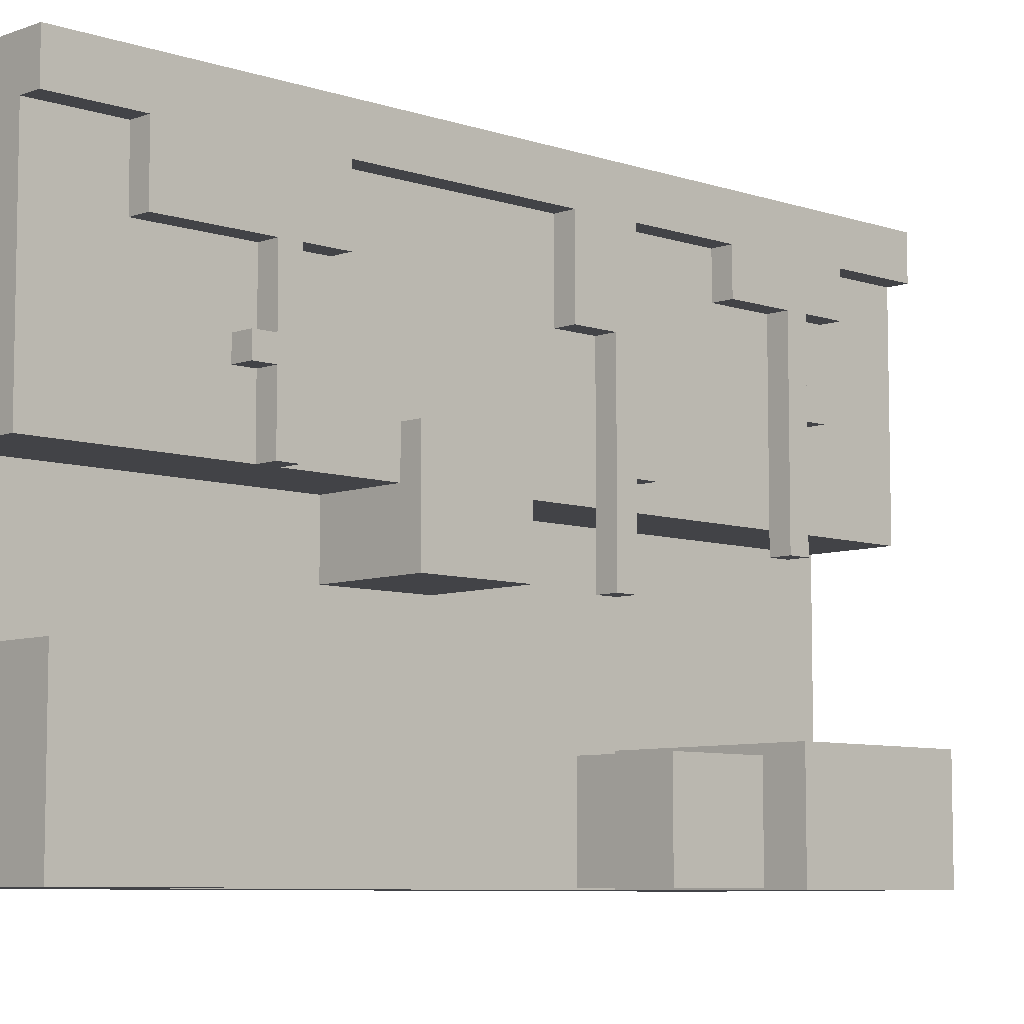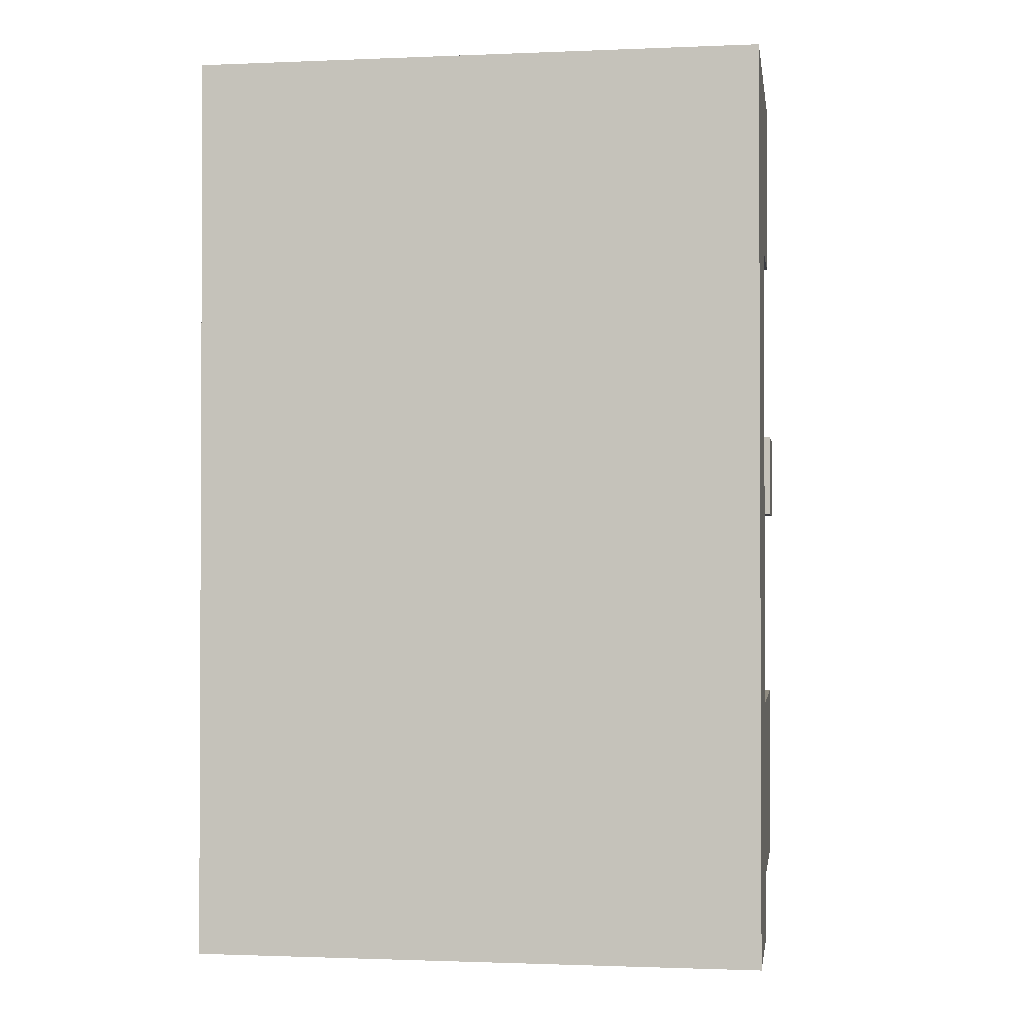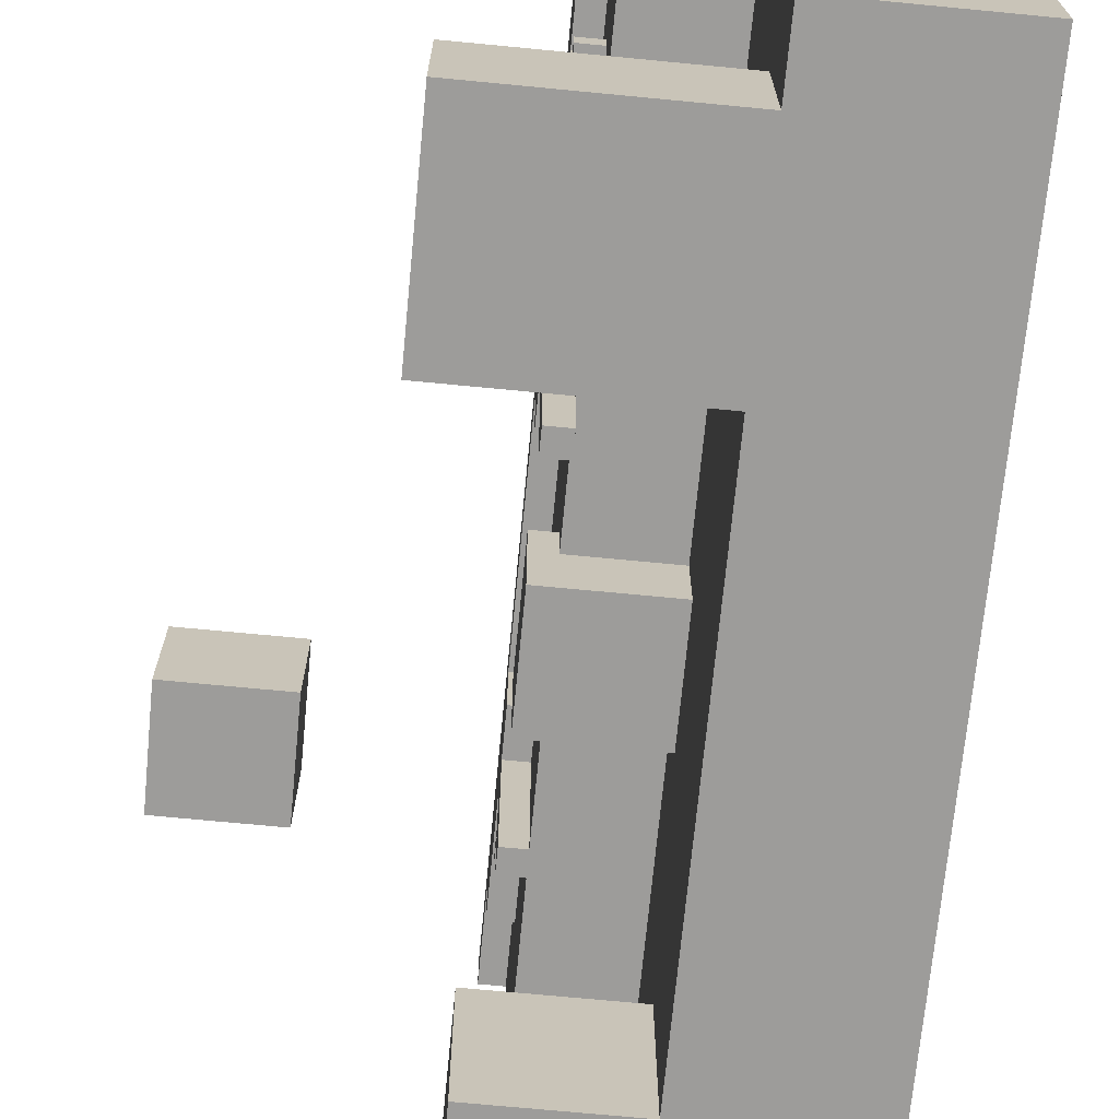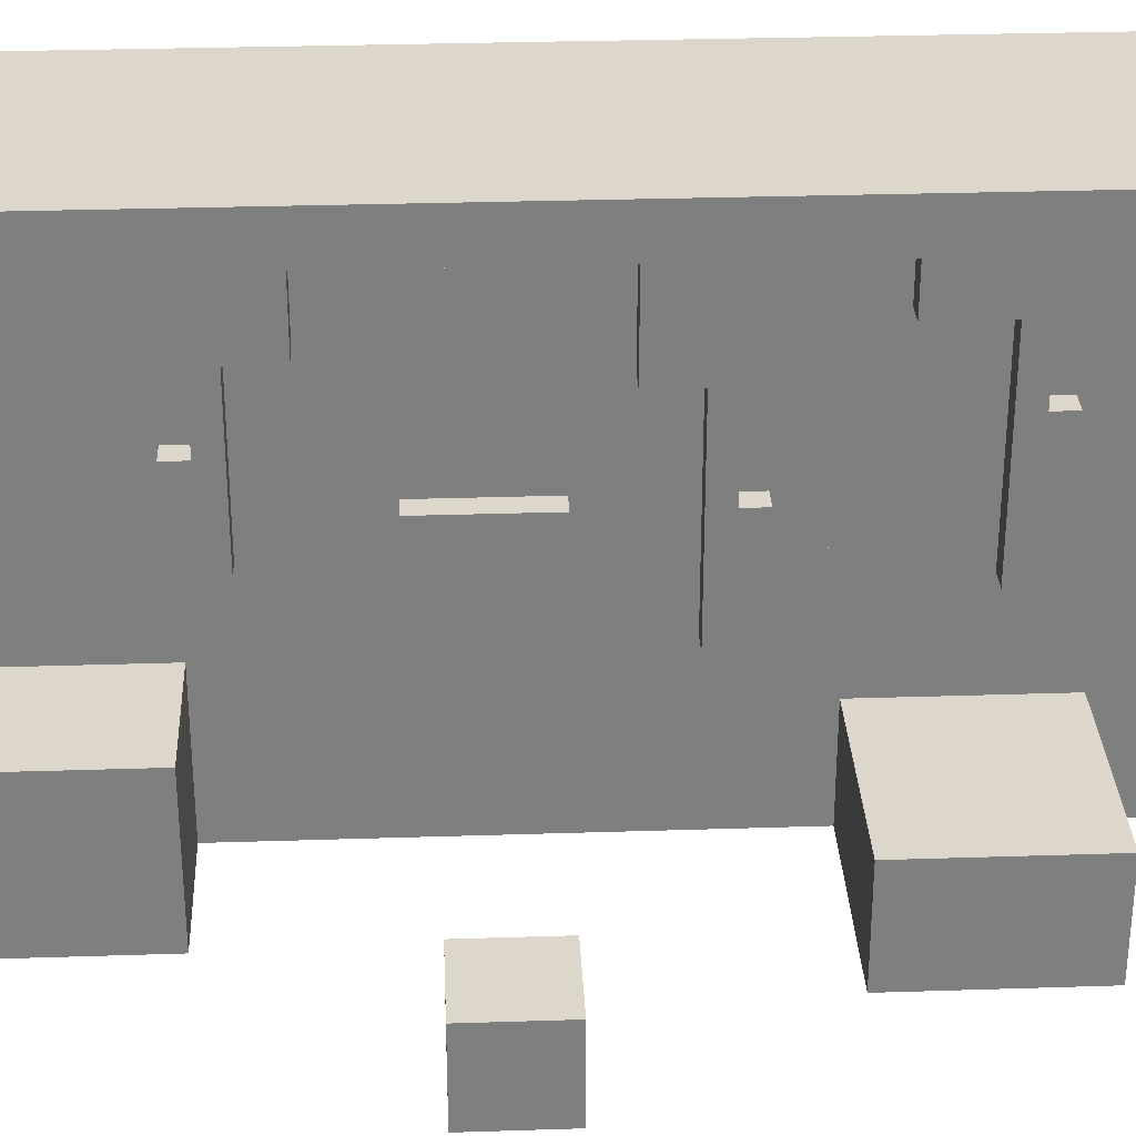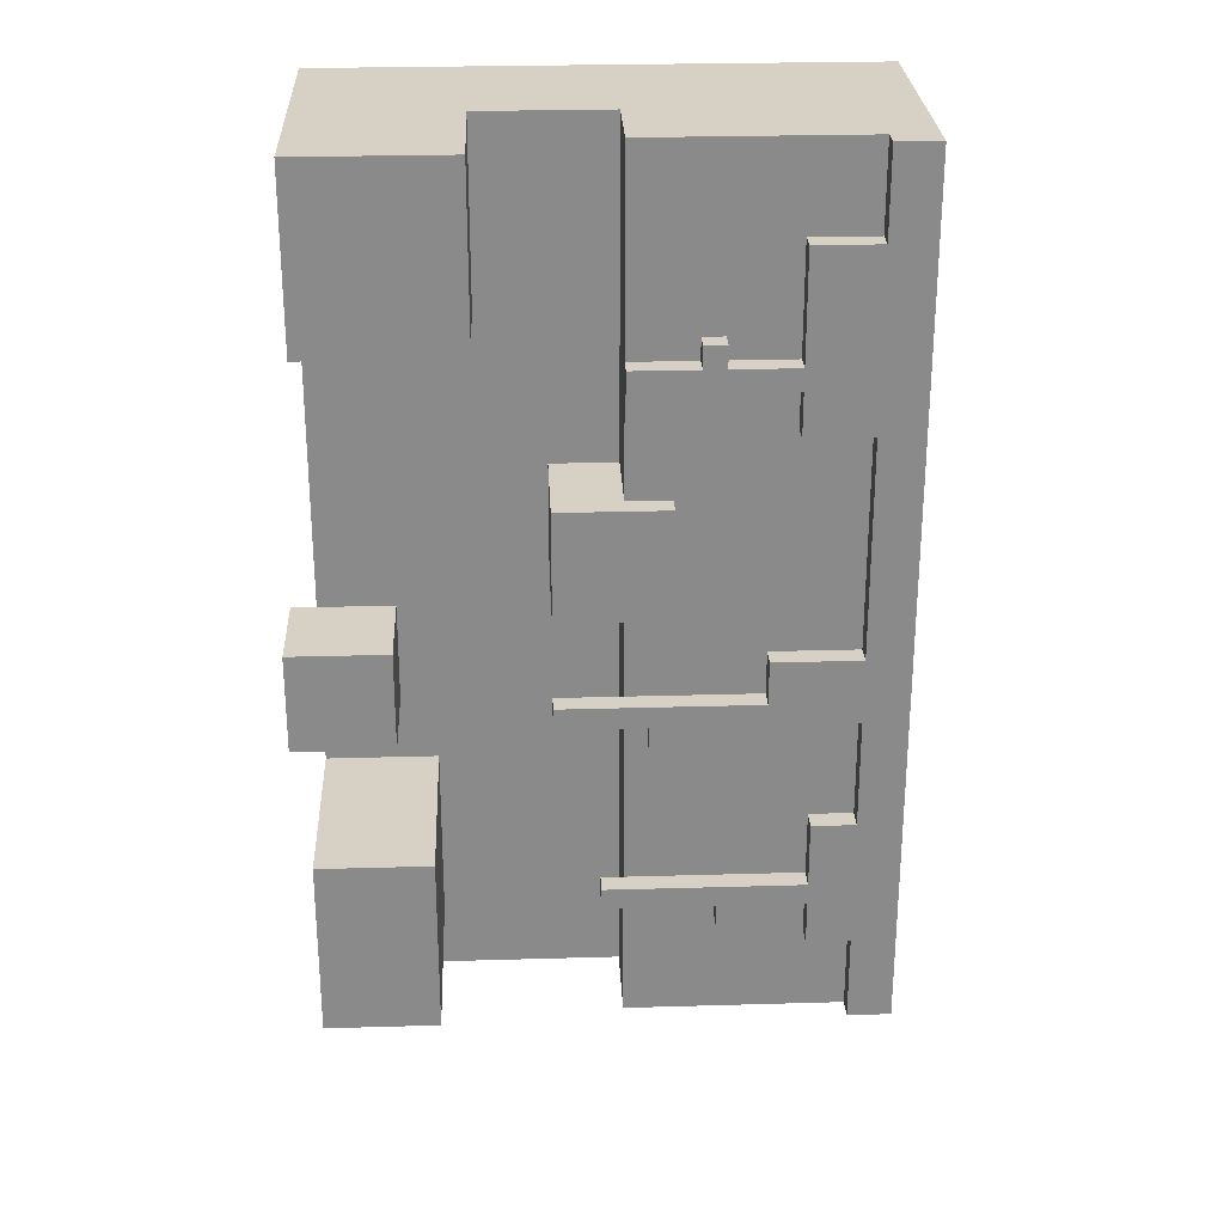
<metadata>
{"format":"obj","ext":"obj","renderer":"f3d","projection":"perspective","resolution":1024,"background":"white","views":[{"elev":-7.4,"azim":46.1,"up":"+Y"},{"elev":-1.4,"azim":-81.4,"up":"+Z"},{"elev":-70.3,"azim":174.5,"up":"+Y"},{"elev":30.4,"azim":87.3,"up":"+Y"},{"elev":26.8,"azim":87.4,"up":"+Z"}]}
</metadata>
<code>
o
v -2 -2.3 2
v -2 -2.3 -2
v -2 2.384e-07 2
v -2 2.384e-07 -2
v -2 0.2 2
v -2 0.2 -2
v -0.9 -1.3 -0.4
v -0.9 -1.3 -0.5
v -0.9 -1.1 -1.3
v -0.9 -1.1 -1.4
v -0.9 -1 -0.4
v -0.9 -1 -0.5
v -0.9 -1 -1.3
v -0.9 -1 -1.4
v -0.2 -2.3 0.4
v -0.2 -2.3 -2.384e-07
v -0.2 -1.9 0.4
v -0.2 -1.9 -2.384e-07
v -1.3 -2.3 1.2
v -1.3 -2.3 -0.9
v -1.3 -2.3 -1.7
v -1.3 -2.3 -2
v -1.3 -1.8 -0.9
v -1.3 -1.8 -1.7
v -1.3 -1.6 2
v -1.3 -1.6 1.2
v -1.3 -1.3 0.5
v -1.3 -1.3 -2.384e-07
v -1.3 -1 2
v -1.3 -1 0.5
v -1.3 -1 -2.384e-07
v -1.3 -1 -2
v -0.9 -1 2
v -0.9 -1 1.1
v -0.9 -1 1
v -0.9 -1 0.5
v -0.9 -1 -2.384e-07
v -0.9 -1 -0.4
v -0.9 -1 -0.5
v -0.9 -1 -1.3
v -0.9 -1 -1.4
v -0.9 -1 -2
v -0.9 -0.9 -0.5
v -0.9 -0.9 -0.6
v -0.9 -0.8 0.5
v -0.9 -0.8 -2.384e-07
v -0.9 -0.8 -0.5
v -0.9 -0.8 -0.6
v -0.9 -0.7 1.2
v -0.9 -0.7 1.1
v -0.9 -0.6 1.2
v -0.9 -0.6 1.1
v -0.9 -0.6 -1.4
v -0.9 -0.6 -1.5
v -0.9 -0.5 -1.4
v -0.9 -0.5 -1.5
v -0.9 -0.4 -0.2
v -0.9 -0.4 -0.4
v -0.9 -0.3 1.6
v -0.9 -0.3 1.1
v -0.9 -0.3 1
v -0.9 -0.3 0.8
v -0.9 -0.2 -1
v -0.9 -0.2 -1.3
v -0.9 -0.2 -1.4
v -0.9 -0.2 -1.6
v -0.9 2.384e-07 2
v -0.9 2.384e-07 1.6
v -0.9 2.384e-07 0.8
v -0.9 2.384e-07 -0.2
v -0.9 2.384e-07 -0.5
v -0.9 2.384e-07 -1
v -0.9 2.384e-07 -1.6
v -0.9 2.384e-07 -2
v -0.8 -1.3 0.5
v -0.8 -1.3 -2.384e-07
v -0.8 -1.3 -0.4
v -0.8 -1.3 -0.5
v -0.8 -1.1 -1.3
v -0.8 -1.1 -1.4
v -0.8 -1 1.1
v -0.8 -1 1
v -0.8 -0.9 -0.5
v -0.8 -0.9 -0.6
v -0.8 -0.8 0.5
v -0.8 -0.8 -2.384e-07
v -0.8 -0.8 -0.5
v -0.8 -0.8 -0.6
v -0.8 -0.7 1.2
v -0.8 -0.7 1.1
v -0.8 -0.6 1.2
v -0.8 -0.6 1.1
v -0.8 -0.6 -1.4
v -0.8 -0.6 -1.5
v -0.8 -0.5 -1.4
v -0.8 -0.5 -1.5
v -0.8 -0.4 -0.2
v -0.8 -0.4 -0.4
v -0.8 -0.3 1.6
v -0.8 -0.3 1.1
v -0.8 -0.3 1
v -0.8 -0.3 0.8
v -0.8 -0.2 -1
v -0.8 -0.2 -1.3
v -0.8 -0.2 -1.4
v -0.8 -0.2 -1.6
v -0.8 2.384e-07 2
v -0.8 2.384e-07 1.6
v -0.8 2.384e-07 0.8
v -0.8 2.384e-07 -0.2
v -0.8 2.384e-07 -0.5
v -0.8 2.384e-07 -1
v -0.8 2.384e-07 -1.6
v -0.8 2.384e-07 -2
v -0.8 0.2 2
v -0.8 0.2 -2
v -0.7 -2.3 2
v -0.7 -2.3 1.2
v -0.7 -1.6 2
v -0.7 -1.6 1.2
v -0.4 -2.3 -0.9
v -0.4 -2.3 -1.7
v -0.4 -1.8 -0.9
v -0.4 -1.8 -1.7
v 0.2 -2.3 0.4
v 0.2 -2.3 -2.384e-07
v 0.2 -1.9 0.4
v 0.2 -1.9 -2.384e-07
v -2 -2.3 2
v -2 2.384e-07 2
v -2 0.2 2
v -1.3 -2.3 2
v -1.3 -1.6 2
v -1.3 -1 2
v -0.9 -1 2
v -0.9 2.384e-07 2
v -0.8 2.384e-07 2
v -0.8 0.2 2
v -0.7 -2.3 2
v -0.7 -1.6 2
v -0.9 -0.3 1.6
v -0.9 2.384e-07 1.6
v -0.8 -0.3 1.6
v -0.8 2.384e-07 1.6
v -0.9 -0.7 1.2
v -0.9 -0.6 1.2
v -0.8 -0.7 1.2
v -0.8 -0.6 1.2
v -0.9 -1 1.1
v -0.9 -0.7 1.1
v -0.9 -0.6 1.1
v -0.9 -0.3 1.1
v -0.8 -1 1.1
v -0.8 -0.7 1.1
v -0.8 -0.6 1.1
v -0.8 -0.3 1.1
v -1.3 -1.3 0.5
v -1.3 -1 0.5
v -0.9 -1 0.5
v -0.9 -0.8 0.5
v -0.8 -1.3 0.5
v -0.8 -0.8 0.5
v -0.2 -2.3 0.4
v -0.2 -1.9 0.4
v 0.2 -2.3 0.4
v 0.2 -1.9 0.4
v -0.9 -0.4 -0.2
v -0.9 2.384e-07 -0.2
v -0.8 -0.4 -0.2
v -0.8 2.384e-07 -0.2
v -0.9 -1.3 -0.4
v -0.9 -1 -0.4
v -0.9 -0.4 -0.4
v -0.8 -1.3 -0.4
v -0.8 -0.4 -0.4
v -1.3 -2.3 -0.9
v -1.3 -1.8 -0.9
v -0.4 -2.3 -0.9
v -0.4 -1.8 -0.9
v -0.9 -0.2 -1
v -0.9 2.384e-07 -1
v -0.8 -0.2 -1
v -0.8 2.384e-07 -1
v -0.9 -1.1 -1.3
v -0.9 -1 -1.3
v -0.9 -0.2 -1.3
v -0.8 -1.1 -1.3
v -0.8 -0.2 -1.3
v -1.3 -2.3 1.2
v -1.3 -1.6 1.2
v -0.7 -2.3 1.2
v -0.7 -1.6 1.2
v -0.9 -1 1
v -0.9 -0.3 1
v -0.8 -1 1
v -0.8 -0.3 1
v -0.9 -0.3 0.8
v -0.9 2.384e-07 0.8
v -0.8 -0.3 0.8
v -0.8 2.384e-07 0.8
v -1.3 -1.3 -2.384e-07
v -1.3 -1 -2.384e-07
v -0.9 -1 -2.384e-07
v -0.9 -0.8 -2.384e-07
v -0.8 -1.3 -2.384e-07
v -0.8 -0.8 -2.384e-07
v -0.2 -2.3 -2.384e-07
v -0.2 -1.9 -2.384e-07
v 0.2 -2.3 -2.384e-07
v 0.2 -1.9 -2.384e-07
v -0.9 -1.3 -0.5
v -0.9 -1 -0.5
v -0.9 -0.9 -0.5
v -0.9 -0.8 -0.5
v -0.9 2.384e-07 -0.5
v -0.8 -1.3 -0.5
v -0.8 -0.9 -0.5
v -0.8 -0.8 -0.5
v -0.8 2.384e-07 -0.5
v -0.9 -0.9 -0.6
v -0.9 -0.8 -0.6
v -0.8 -0.9 -0.6
v -0.8 -0.8 -0.6
v -0.9 -1.1 -1.4
v -0.9 -1 -1.4
v -0.9 -0.6 -1.4
v -0.9 -0.5 -1.4
v -0.9 -0.2 -1.4
v -0.8 -1.1 -1.4
v -0.8 -0.6 -1.4
v -0.8 -0.5 -1.4
v -0.8 -0.2 -1.4
v -0.9 -0.6 -1.5
v -0.9 -0.5 -1.5
v -0.8 -0.6 -1.5
v -0.8 -0.5 -1.5
v -0.9 -0.2 -1.6
v -0.9 2.384e-07 -1.6
v -0.8 -0.2 -1.6
v -0.8 2.384e-07 -1.6
v -1.3 -2.3 -1.7
v -1.3 -1.8 -1.7
v -0.4 -2.3 -1.7
v -0.4 -1.8 -1.7
v -2 -2.3 -2
v -2 2.384e-07 -2
v -2 0.2 -2
v -1.3 -2.3 -2
v -1.3 -1 -2
v -0.9 -1 -2
v -0.9 2.384e-07 -2
v -0.8 2.384e-07 -2
v -0.8 0.2 -2
v -2 -2.3 2
v -1.3 -2.3 2
v -0.7 -2.3 2
v -1.3 -2.3 1.2
v -0.7 -2.3 1.2
v -0.2 -2.3 0.4
v 0.2 -2.3 0.4
v -0.2 -2.3 -2.384e-07
v 0.2 -2.3 -2.384e-07
v -1.3 -2.3 -0.9
v -0.4 -2.3 -0.9
v -1.3 -2.3 -1.7
v -0.4 -2.3 -1.7
v -2 -2.3 -2
v -1.3 -2.3 -2
v -1.3 -1.3 0.5
v -0.8 -1.3 0.5
v -1.3 -1.3 -2.384e-07
v -0.8 -1.3 -2.384e-07
v -0.9 -1.3 -0.4
v -0.8 -1.3 -0.4
v -0.9 -1.3 -0.5
v -0.8 -1.3 -0.5
v -0.9 -1.1 -1.3
v -0.8 -1.1 -1.3
v -0.9 -1.1 -1.4
v -0.8 -1.1 -1.4
v -1.3 -1 2
v -0.9 -1 2
v -0.9 -1 1.1
v -0.8 -1 1.1
v -0.9 -1 1
v -0.8 -1 1
v -1.3 -1 0.5
v -0.9 -1 0.5
v -1.3 -1 -2.384e-07
v -0.9 -1 -2.384e-07
v -0.9 -1 -0.4
v -0.9 -1 -0.5
v -0.9 -1 -1.3
v -0.9 -1 -1.4
v -1.3 -1 -2
v -0.9 -1 -2
v -0.9 -0.9 -0.5
v -0.8 -0.9 -0.5
v -0.9 -0.9 -0.6
v -0.8 -0.9 -0.6
v -0.9 -0.7 1.2
v -0.8 -0.7 1.2
v -0.9 -0.7 1.1
v -0.8 -0.7 1.1
v -0.9 -0.6 -1.4
v -0.8 -0.6 -1.4
v -0.9 -0.6 -1.5
v -0.8 -0.6 -1.5
v -0.9 -0.4 -0.2
v -0.8 -0.4 -0.2
v -0.9 -0.4 -0.4
v -0.8 -0.4 -0.4
v -0.9 -0.3 1.6
v -0.8 -0.3 1.6
v -0.9 -0.3 1.1
v -0.8 -0.3 1.1
v -0.9 -0.3 1
v -0.8 -0.3 1
v -0.9 -0.3 0.8
v -0.8 -0.3 0.8
v -0.9 -0.2 -1
v -0.8 -0.2 -1
v -0.9 -0.2 -1.3
v -0.8 -0.2 -1.3
v -0.9 -0.2 -1.4
v -0.8 -0.2 -1.4
v -0.9 -0.2 -1.6
v -0.8 -0.2 -1.6
v -0.9 2.384e-07 2
v -0.8 2.384e-07 2
v -0.9 2.384e-07 1.6
v -0.8 2.384e-07 1.6
v -0.9 2.384e-07 0.8
v -0.8 2.384e-07 0.8
v -0.9 2.384e-07 -0.2
v -0.8 2.384e-07 -0.2
v -0.9 2.384e-07 -0.5
v -0.8 2.384e-07 -0.5
v -0.9 2.384e-07 -1
v -0.8 2.384e-07 -1
v -0.9 2.384e-07 -1.6
v -0.8 2.384e-07 -1.6
v -0.9 2.384e-07 -2
v -0.8 2.384e-07 -2
v -0.2 -1.9 0.4
v 0.2 -1.9 0.4
v -0.2 -1.9 -2.384e-07
v 0.2 -1.9 -2.384e-07
v -1.3 -1.8 -0.9
v -0.4 -1.8 -0.9
v -1.3 -1.8 -1.7
v -0.4 -1.8 -1.7
v -1.3 -1.6 2
v -0.7 -1.6 2
v -1.3 -1.6 1.2
v -0.7 -1.6 1.2
v -0.9 -0.8 0.5
v -0.8 -0.8 0.5
v -0.9 -0.8 -2.384e-07
v -0.8 -0.8 -2.384e-07
v -0.9 -0.8 -0.5
v -0.8 -0.8 -0.5
v -0.9 -0.8 -0.6
v -0.8 -0.8 -0.6
v -0.9 -0.6 1.2
v -0.8 -0.6 1.2
v -0.9 -0.6 1.1
v -0.8 -0.6 1.1
v -0.9 -0.5 -1.4
v -0.8 -0.5 -1.4
v -0.9 -0.5 -1.5
v -0.8 -0.5 -1.5
v -2 0.2 2
v -0.8 0.2 2
v -2 0.2 -2
v -0.8 0.2 -2
f 3 2 1
f 4 2 3
f 5 4 3
f 6 4 5
f 11 8 7
f 12 8 11
f 13 10 9
f 14 10 13
f 17 16 15
f 18 16 17
f 19 20 23
f 21 22 24
f 19 23 26
f 23 24 26
f 26 24 27
f 25 26 27
f 27 24 28
f 25 27 29
f 29 27 30
f 28 24 31
f 24 22 32
f 31 24 32
f 39 40 43
f 43 40 44
f 35 36 45
f 37 38 46
f 44 40 48
f 33 34 49
f 49 34 50
f 33 49 51
f 41 42 53
f 53 42 54
f 54 42 56
f 45 46 57
f 46 38 57
f 57 38 58
f 51 52 59
f 33 51 59
f 59 52 60
f 35 45 61
f 45 57 61
f 61 57 62
f 47 48 63
f 48 40 63
f 63 40 64
f 55 56 65
f 56 42 66
f 65 56 66
f 33 59 67
f 67 59 68
f 62 57 69
f 69 57 70
f 47 63 71
f 71 63 72
f 66 42 73
f 73 42 74
f 77 78 83
f 75 76 85
f 85 76 86
f 83 84 87
f 77 83 87
f 87 84 88
f 81 82 90
f 89 90 91
f 90 82 92
f 91 90 92
f 79 80 93
f 93 94 95
f 79 93 95
f 95 94 96
f 77 87 98
f 92 82 100
f 100 82 101
f 79 95 104
f 104 95 105
f 101 102 108
f 99 100 108
f 100 101 108
f 108 102 109
f 97 98 110
f 98 87 111
f 110 98 111
f 104 105 112
f 105 106 112
f 103 104 112
f 112 106 113
f 108 109 115
f 113 114 115
f 112 113 115
f 111 112 115
f 110 111 115
f 109 110 115
f 107 108 115
f 115 114 116
f 117 118 119
f 119 118 120
f 121 122 123
f 123 122 124
f 125 126 127
f 127 126 128
f 132 130 129
f 133 130 132
f 134 130 133
f 135 130 134
f 136 131 130
f 136 130 135
f 137 131 136
f 138 131 137
f 139 133 132
f 140 133 139
f 143 142 141
f 144 142 143
f 147 146 145
f 148 146 147
f 153 150 149
f 154 150 153
f 155 152 151
f 156 152 155
f 159 158 157
f 161 159 157
f 161 160 159
f 162 160 161
f 165 164 163
f 166 164 165
f 169 168 167
f 170 168 169
f 174 172 171
f 174 173 172
f 175 173 174
f 178 177 176
f 179 177 178
f 182 181 180
f 183 181 182
f 187 185 184
f 187 186 185
f 188 186 187
f 189 190 191
f 191 190 192
f 193 194 195
f 195 194 196
f 197 198 199
f 199 198 200
f 201 202 203
f 201 203 205
f 203 204 205
f 205 204 206
f 207 208 209
f 209 208 210
f 211 212 216
f 212 213 216
f 216 213 217
f 214 215 218
f 218 215 219
f 220 221 222
f 222 221 223
f 224 225 229
f 225 226 229
f 229 226 230
f 227 228 231
f 231 228 232
f 233 234 235
f 235 234 236
f 237 238 239
f 239 238 240
f 241 242 243
f 243 242 244
f 245 246 248
f 248 246 249
f 249 246 250
f 246 247 251
f 250 246 251
f 251 247 252
f 252 247 253
f 257 255 254
f 257 256 255
f 258 256 257
f 261 260 259
f 262 260 261
f 263 257 254
f 265 263 254
f 265 264 263
f 266 264 265
f 267 265 254
f 268 265 267
f 271 270 269
f 272 270 271
f 275 274 273
f 276 274 275
f 279 278 277
f 280 278 279
f 283 282 281
f 285 283 281
f 285 284 283
f 286 284 285
f 287 285 281
f 288 285 287
f 291 290 289
f 292 291 289
f 293 292 289
f 294 293 289
f 295 294 289
f 296 294 295
f 299 298 297
f 300 298 299
f 303 302 301
f 304 302 303
f 307 306 305
f 308 306 307
f 311 310 309
f 312 310 311
f 315 314 313
f 316 314 315
f 319 318 317
f 320 318 319
f 323 322 321
f 324 322 323
f 327 326 325
f 328 326 327
f 331 330 329
f 332 330 331
f 335 334 333
f 336 334 335
f 339 338 337
f 340 338 339
f 343 342 341
f 344 342 343
f 345 346 347
f 347 346 348
f 349 350 351
f 351 350 352
f 353 354 355
f 355 354 356
f 357 358 359
f 359 358 360
f 361 362 363
f 363 362 364
f 365 366 367
f 367 366 368
f 369 370 371
f 371 370 372
f 373 374 375
f 375 374 376

</code>
